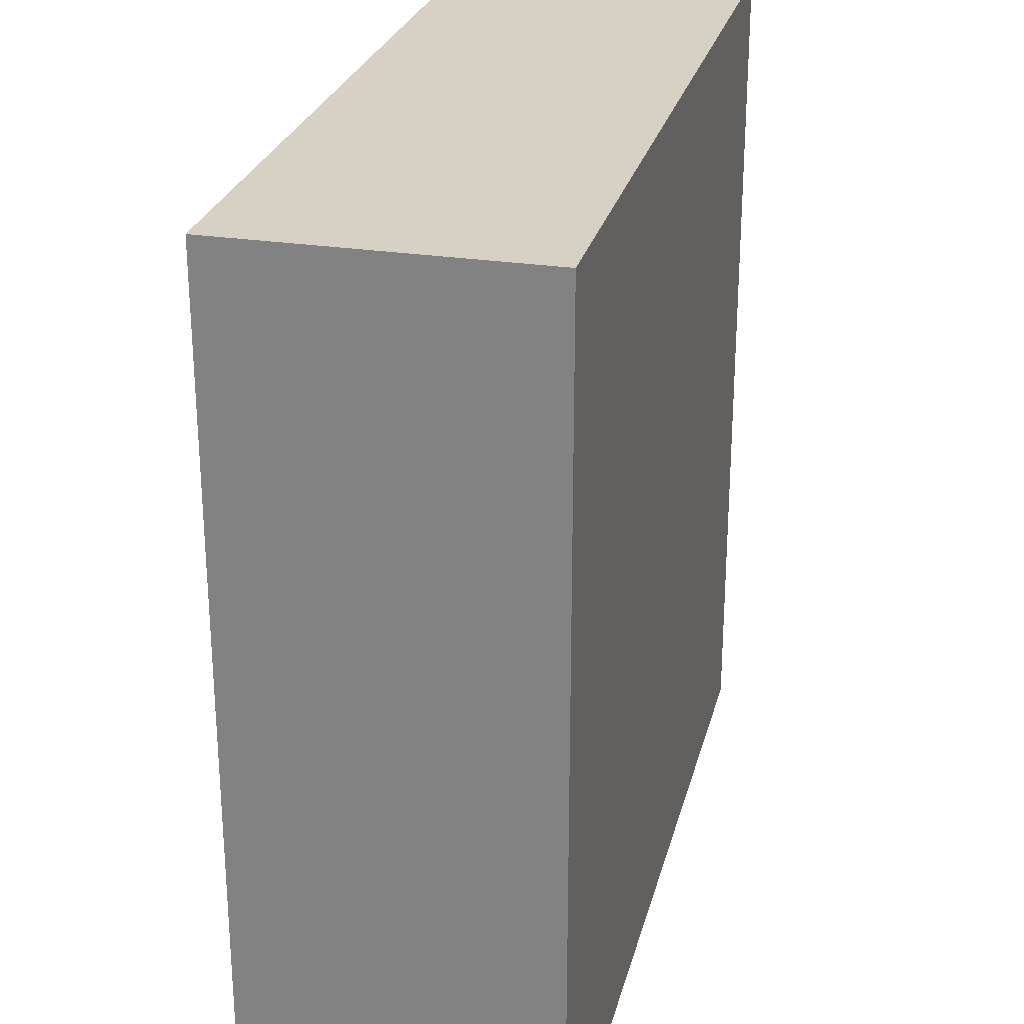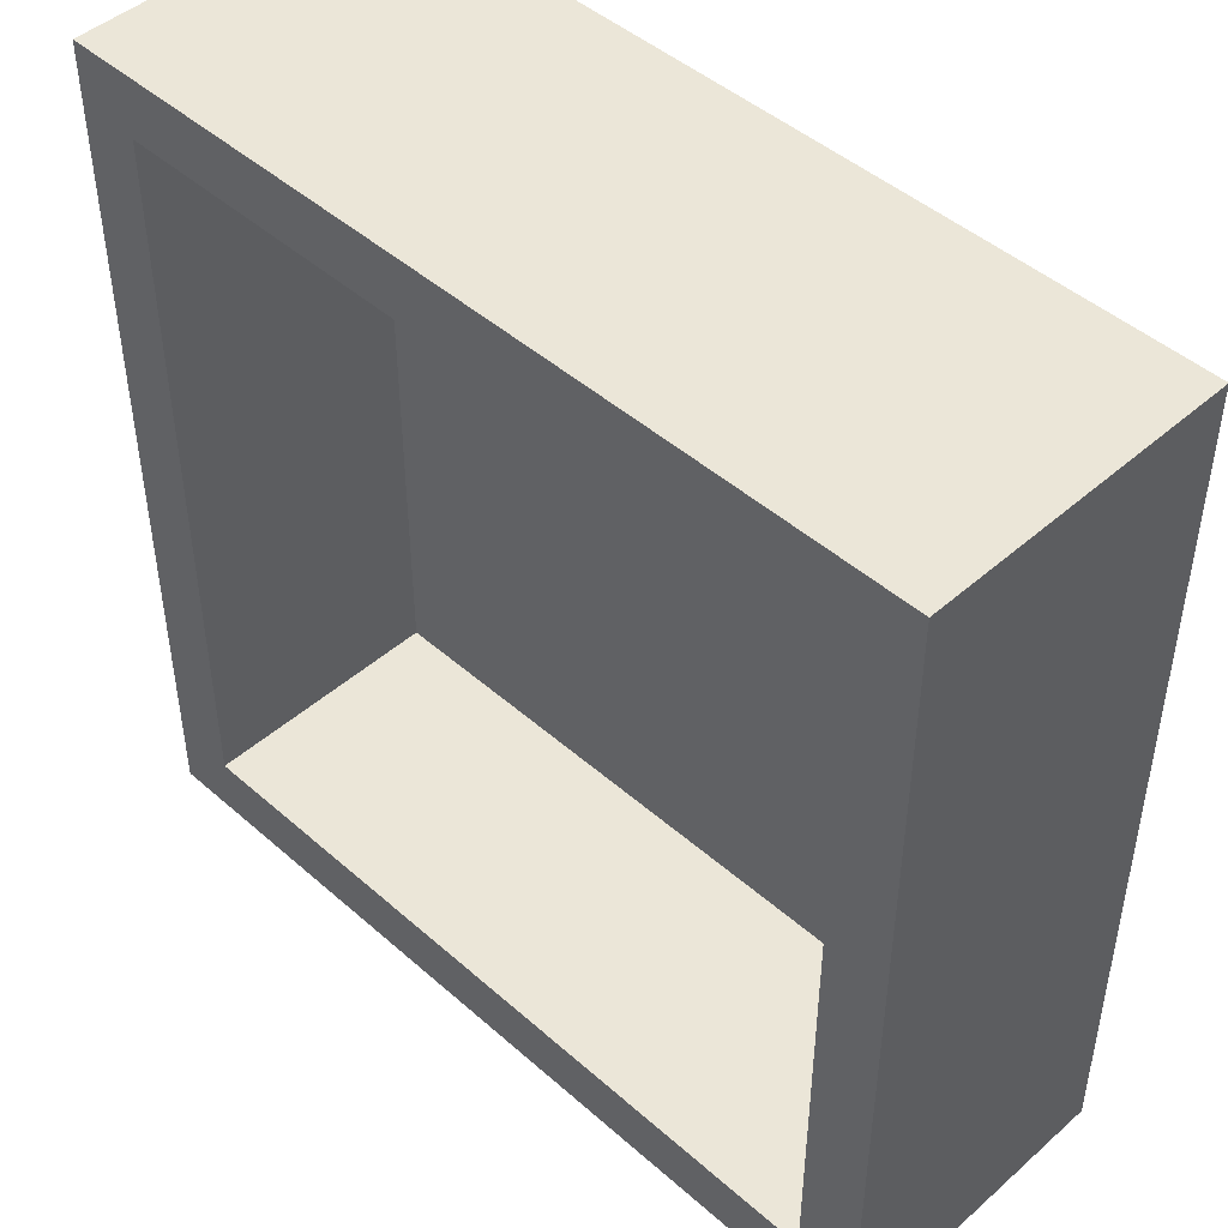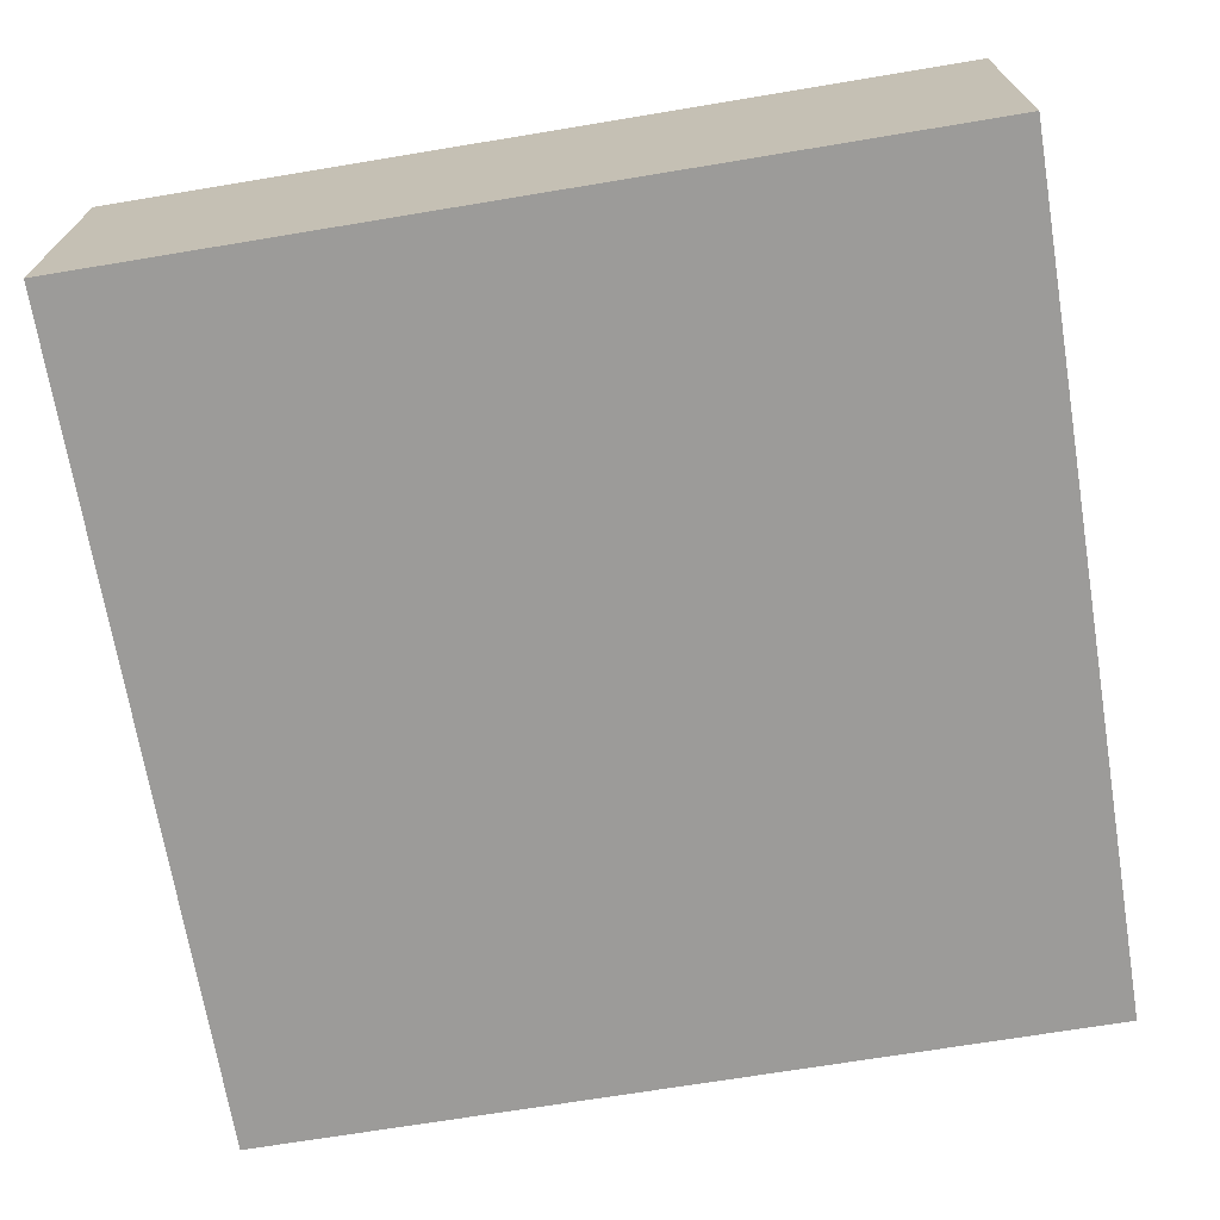
<metadata>
{"format":"obj","ext":"obj","renderer":"f3d","projection":"perspective","resolution":1024,"background":"white","views":[{"elev":26.6,"azim":103.7,"up":"+Y"},{"elev":46.4,"azim":45.0,"up":"+Y"},{"elev":-69.9,"azim":99.4,"up":"+Z"}]}
</metadata>
<code>
v -1.396 1.75 1
v -1.5 1.164 0.3175
v 1.5 0.01498 0.6735
v -1.061 1.5 1
v -1.75 1.28 0.6972
v -0.6955 1.16 0
v -0.7069 -0.7416 0
v -0.7635 1.5 0.36
v -1.211 -0.3413 0
v -0.5199 -1.125 0
v -1.169 1.5 0.3255
v -1.415 -1.449 -0.25
v -1.75 -1.303 -0.25
v 1.335 1.75 1
v -0.747 0.2651 0
v 1.5 -1.046 0.6907
v 1.259 1.252 0
v 1.149 1.006 0
v -1.5 -0.3442 0.6274
v 1.381 -1.75 1
v -1.04 -1.389 -0.25
v 0.4264 -1.5 0.2777
v 0.2582 -1.5 0.5143
v -1.289 -1.75 1
v 0.3302 -1.5 0.7472
v -0.06166 -1.042 0
v 0.2018 -0.627 0
v 1.5 -1.5 0.3043
v -1.5 1.027 0
v -1.5 0.7159 1
v -1.75 -1.75 0.2571
v -1.5 0.9774 0.6558
v 1.399 -1.405 -0.25
v 1.364 1.75 -0.25
v -1.5 -1.062 0
v 0.05706 -1.279 -0.25
v -1.139 -1.5 1
v 0.3009 1.5 0.362
v 0.2746 1.307 -0.25
v 0.9988 1.5 1
v -1.5 -0.3931 0.2822
v 1.228 -1.75 0.741
v 1.169 -1.5 0.5016
v -1.75 -1.389 1
v -1.75 -0.3174 0.5963
v -0.8211 -0.267 0
v -1.5 -1.202 0.3382
v -1.35 -1.75 0.1712
v -0.05451 1.75 1
v 0.9471 -0.3347 -0.25
v -1.5 1.164 1
v 1.141 -1.5 0
v -0.6916 -1.5 1
v -0.4125 -0.4561 0
v -1.75 0.416 1
v -1.5 -0.5844 0
v -0.5076 -1.75 0.04041
v 0.8824 -1.5 0.6705
v 0.4704 0.9159 -0.25
v 1.097 1.5 0.6456
v -1.5 0.6654 0
v 0.5665 -1.5 0.5868
v 1.5 -0.7757 0.4325
v 1.75 1.148 -0.25
v 1.031 1.75 0.1852
v 0.3144 -0.8483 -0.25
v -0.3951 -0.01151 0
v 0.9545 0.6534 0
v -0.06355 -0.2949 0
v 1.75 -1.395 1
v -0.9825 1.75 1
v 1.75 0.379 0.1597
v 1.5 0.774 0.6298
v -0.29 -1.75 -0.25
v 1.75 -1.75 0.2579
v 0.4035 0.2679 0
v -0.001282 -1.5 0.678
v 1.75 -1.75 0.7042
v 1.5 -0.7164 1
v -1.5 0.1019 0.6697
v -0.7709 -1.75 -0.25
v -0.6629 0.3949 -0.25
v -0.4446 1.75 -0.25
v 0.7783 1.5 0.3304
v 0.8135 -1.5 0.3394
v -1.5 0.5337 0.6734
v 0.4969 1.5 0
v -1.5 -0.7787 0.428
v -1.75 -1.238 0.7204
v -1.319 1.75 0.5939
v -0.8628 -1.75 1
v -0.6603 1.295 -0.25
v -1.75 0.5824 -0.25
v -1.231 0.3726 -0.25
v 0.7768 0.1168 -0.25
v 1.5 0.5666 0
v -0.3955 -0.09294 -0.25
v -0.9036 0.8446 -0.25
v 1.5 -0.445 0
v -1.5 0.2475 1
v -1.5 1.5 0
v -1.5 0.3859 0.345
v 0.02056 -1.5 0.3276
v 0.7333 -0.02577 0
v 1.75 1.75 -0.25
v 0.09589 0.6206 0
v -0.4837 1.5 0
v -1.117 0.5046 0
v 1.5 1.5 0
v -0.1459 0.4184 -0.25
v 1.75 0.6474 -0.25
v 0.5156 -0.3852 -0.25
v 0.7283 -1.75 -0.25
v 1.5 1.5 1
v -1.75 -0.5143 0.2442
v -0.9006 1.75 -0.25
v 1.292 0.9213 -0.25
v 0.8086 -1.75 0.5784
v 1.75 -0.1207 1
v 1.75 -0.9843 0.1396
v 0.705 -1.5 0
v 1.5 -0.364 0.5721
v -1.5 -1.139 0.7141
v 1.203 -1.75 -0.25
v 0.8327 0.6825 -0.25
v -1.75 -0.9679 1
v -0.7108 0.7455 0
v -1.75 -1.75 1
v 1.302 -0.07857 -0.25
v 0.4997 -1.75 0.1683
v -0.2264 1.75 0.1478
v -1.5 -0.2146 1
v -1.75 -0.8182 0.5813
v 1.5 -0.1456 1
v -1.75 1.4 0.3534
v 0.1969 1.75 0.1485
v 1.75 1.413 0.5942
v -1.5 0.237 0
v 1.75 1.318 0.1668
v 1.5 1.164 0.7023
v 1.75 -1.75 1
v -0.5511 1.75 1
v -1.75 -1.313 0.002509
v -1.144 1.75 0.1709
v 1.5 0.4146 1
v -0.2695 1.014 0
v 0.6443 -1.5 1
v 1.5 -1.5 1
v -0.2705 1.5 1
v -1.75 1.483 0.02768
v -0.3379 0.4667 0
v 0.7448 0.3632 0
v -1.5 1.5 1
v -1.75 -0.04428 1
v 0.2723 -1.75 0.5978
v 1.5 0.04998 0
v -1.207 -1.75 -0.25
v 1.5 -0.0864 0.3414
v 1.009 1.5 0
v 0.05781 0.8774 -0.25
v 1.75 1.004 0.5817
v -0.4019 1.75 0.5657
v 1.34 -1.011 -0.25
v -1.75 1.173 0.06918
v -1.75 1.75 1
v 1.75 0.8424 0.164
v -1.107 1.306 -0.25
v -1.75 -1.75 0.6595
v -1.75 1.391 1
v 1.284 0.4107 -0.25
v 1.75 1.75 0.2008
v -0.4182 -1.5 0.5008
v -1.75 -0.942 -0.25
v 1.75 -0.9669 1
v 0.2051 -1.5 0
v 1.75 -0.7606 0.5643
v 1.5 -1.5 0
v 1.75 1.18 1
v -1.75 0.9265 1
v -1.307 -0.6593 -0.25
v 1.75 0.259 1
v 0.1875 1.5 0.7473
v -1.75 -0.13 0.1838
v -1.75 0.5566 0.5762
v -1.5 -1.5 1
v 0.01142 -1.75 1
v -0.4357 -1.75 1
v -1.354 1.75 -0.25
v 1.5 -1.187 1
v 0.4286 1.75 1
v -0.2251 -1.5 1
v 1.189 1.75 0.6192
v -1.5 -1.5 0
v 0.2075 -1.5 1
v -0.898 -1.75 0.1065
v 1.75 0.113 0.5778
v 0.007281 0.1429 0
v 0.2534 -1.75 -0.25
v 1.5 0.7502 0.2815
v 0.4779 -1.75 1
v 1.75 0.1641 -0.25
v 1.75 -0.08159 0.1618
v 0.5462 1.5 1
v 0.422 -1.038 0
v -1.5 -0.7282 1
v -1.296 -0.1727 -0.25
v -0.06977 -1.75 0.1873
v -1.108 1.5 0.6585
v 0.1675 1.5 1
v 0.364 0.505 -0.25
v 1.143 -1.5 1
v 1.75 -1.75 -0.25
v -1.121 -0.6845 0
v -0.2399 1.5 0.4527
v 0.9384 1.75 -0.25
v 1.5 0.3549 0.418
v -0.7264 -1.5 0
v 0.4762 1.75 -0.25
v -0.6905 1.5 0.7452
v -1.75 -1.292 0.391
v -0.421 -0.6506 -0.25
v 1.75 -0.3167 0.5773
v 1.322 -0.5501 -0.25
v -1.75 1.75 0.6906
v -1.5 1.5 0.5653
v -1.5 -1.5 0.5075
v 1.5 1.5 0.4945
v 1.5 -1.5 0.6887
v 1.75 -0.7633 -0.25
v -1.197 -1.5 0
v -0.3633 -0.8029 0
v 1.75 1.75 1
v 0.727 1.074 0
v 1.177 1.5 0.2941
v 0.5275 0.677 0
v 0.947 -1.75 1
v -1.75 -0.4595 -0.25
v 1.12 -0.73 0
v -0.1398 -0.6446 0
v 0.7444 1.75 0.5905
v 1.75 -1.387 0.0821
v -0.847 1.75 0.5824
v -1.75 1.025 -0.25
v 1.417 1.75 0.2849
v -0.8589 -0.4131 -0.25
v 0.8496 -0.8211 -0.25
v -1.75 -1.75 -0.25
v 1.008 -1.339 -0.25
v -1.75 1.75 -0.25
v 0.8737 1.75 1
v 1.75 0.5545 0.5805
v -0.9562 1.5 0
v -0.1968 1.304 -0.25
v -0.9994 -1.75 0.5651
v 0.1895 0.02047 -0.25
v -1.75 0.1277 0.5878
v -1.75 0.9742 0.4237
v 0.6752 -0.5529 0
v 1.316 -1.75 0.4114
v 0.007345 1.5 0
v 1.395 -1.75 0.06015
v 0.9917 -1.75 0.1197
v -0.3722 -1.144 -0.25
v -0.8551 -0.9591 -0.25
v -1.75 0.6507 0.1949
v -1.5 0.7922 0.332
v -0.4186 0.8556 -0.25
v -1.5 -0.03587 0.3207
v -1.75 0.3114 0.1738
v -0.6608 1.75 0.1612
v -1.75 1.75 0.1909
v -0.2284 -1.75 0.6444
v -0.9618 -1.102 0
v -0.7111 1.5 1
v 1.75 1.519 1
v 1.5 1.03 0
v 1.5 0.9604 1
v -0.9453 -1.5 0.5014
v 0.7996 1.246 -0.25
v 1.316 1.427 -0.25
v -1.369 0.91 -0.25
v -0.07993 -0.8724 -0.25
v 0.5351 -1.298 -0.25
v -1.353 -1.117 -0.25
v -0.6117 -1.75 0.7166
v -1.481 -1.75 0.6088
v 0.3163 1.75 0.5675
v -1.75 -0.8898 0.1198
v 1.75 1.75 0.6713
v 1.09 0.2256 0
v 1.5 -0.9614 0
v 1.75 0.7289 1
v 1.103 -0.2463 0
v 0.2642 1.064 0
v 1.5 -1.214 0.3527
v 1.75 -1.285 0.5354
v 1.75 -0.3067 -0.25
v 1.75 -0.5355 0.1572
v -1.75 0.881 0.03755
v -1.75 -0.5151 1
v -1.14 1.015 0
v 0.3263 -0.1816 0
v 0.6172 1.75 0.1653
v 0.0205 -0.4715 -0.25
v 1.75 -1.217 -0.25
v -1.149 0.0326 0
v -0.5525 -1.75 0.3767
v -1.513 1.348 -0.25
v 0.6514 1.5 0.6809
v 1.75 -0.5045 1
v 1.128 -1.199 0
v -1.75 1.356 -0.25
v -0.6657 -1.398 -0.25
v 1.5 1.12 0.3514
v -1.75 0.08403 -0.25
v 0.8101 -1.004 0
v -1.5 -0.1808 0
v -0.03391 1.75 0.4859
v -1.5 -1.145 1
v -0.2501 -1.5 0
v 0.01334 1.75 -0.25
v -0.8888 0.01777 -0.25
f 101 2 29
f 122 63 79
f 73 216 145
f 153 4 1
f 127 146 6
f 213 7 46
f 11 8 208
f 35 213 56
f 127 6 301
f 213 46 9
f 26 231 10
f 217 10 273
f 208 225 11
f 8 11 252
f 13 12 247
f 31 143 247
f 240 250 192
f 232 14 114
f 108 15 127
f 134 122 79
f 15 108 306
f 132 19 80
f 42 78 20
f 21 313 81
f 284 21 12
f 175 103 22
f 22 62 85
f 41 268 19
f 30 100 86
f 194 25 77
f 191 194 77
f 285 91 254
f 170 129 95
f 129 223 50
f 316 121 311
f 52 121 85
f 154 55 256
f 154 100 55
f 62 22 23
f 60 84 234
f 54 69 67
f 239 69 54
f 264 263 313
f 74 313 263
f 211 58 147
f 25 147 62
f 239 26 27
f 175 26 320
f 104 302 258
f 239 27 69
f 177 52 28
f 252 101 301
f 32 266 2
f 100 30 55
f 102 86 80
f 193 230 35
f 37 278 226
f 175 22 121
f 147 25 194
f 48 286 31
f 32 225 51
f 102 266 86
f 303 65 215
f 9 56 213
f 56 88 35
f 282 36 263
f 171 244 289
f 29 61 301
f 109 234 159
f 53 187 191
f 231 54 7
f 59 39 279
f 250 40 14
f 51 153 169
f 101 225 2
f 171 289 137
f 142 149 49
f 309 84 60
f 215 280 279
f 283 36 66
f 231 7 10
f 54 231 239
f 145 134 181
f 95 255 210
f 170 125 117
f 174 70 296
f 66 112 246
f 302 69 27
f 83 92 116
f 294 260 146
f 314 73 140
f 27 258 302
f 75 78 259
f 166 251 72
f 230 278 217
f 162 131 270
f 34 215 65
f 85 121 22
f 120 176 296
f 155 118 200
f 157 81 195
f 257 135 164
f 184 256 55
f 227 114 60
f 279 117 125
f 320 172 103
f 186 187 272
f 57 207 307
f 263 221 282
f 285 254 307
f 140 227 314
f 219 214 149
f 99 293 238
f 16 295 228
f 176 222 310
f 205 123 88
f 67 15 46
f 127 151 146
f 138 317 306
f 73 199 216
f 169 179 51
f 255 97 110
f 281 167 98
f 42 259 78
f 245 264 180
f 212 33 305
f 7 273 10
f 219 8 214
f 200 194 186
f 151 67 197
f 203 40 250
f 102 61 266
f 203 309 40
f 87 84 38
f 193 35 47
f 295 63 291
f 109 314 227
f 225 32 2
f 269 183 256
f 162 318 131
f 271 224 90
f 196 222 202
f 190 287 49
f 105 171 139
f 253 267 92
f 110 210 255
f 156 96 290
f 169 5 179
f 156 216 96
f 77 103 172
f 79 189 174
f 90 144 271
f 91 37 24
f 72 111 166
f 98 92 267
f 76 106 197
f 150 135 271
f 41 317 268
f 155 272 207
f 66 304 112
f 60 234 227
f 297 201 202
f 28 295 177
f 165 224 169
f 218 303 215
f 179 55 30
f 244 192 289
f 253 92 83
f 117 279 280
f 141 20 78
f 94 98 82
f 131 83 270
f 68 96 18
f 300 133 126
f 44 126 89
f 258 238 293
f 316 204 121
f 57 74 207
f 105 34 171
f 163 33 248
f 155 207 130
f 57 307 195
f 282 66 36
f 197 67 69
f 100 154 132
f 256 183 45
f 209 149 182
f 182 149 214
f 119 134 310
f 141 148 20
f 230 217 273
f 152 76 104
f 75 212 241
f 132 205 19
f 259 42 118
f 174 176 310
f 68 233 235
f 230 226 278
f 158 99 122
f 221 245 97
f 274 219 149
f 129 297 223
f 145 292 277
f 297 129 201
f 94 206 315
f 233 18 159
f 165 169 153
f 312 249 308
f 227 140 114
f 76 302 104
f 38 214 260
f 312 243 164
f 134 3 122
f 107 214 8
f 29 2 266
f 18 17 159
f 90 71 242
f 186 191 187
f 6 146 107
f 162 49 318
f 240 192 65
f 217 172 320
f 108 127 301
f 74 81 313
f 156 99 158
f 40 114 14
f 132 80 100
f 202 201 72
f 157 12 21
f 93 281 94
f 4 153 208
f 34 280 215
f 204 316 258
f 300 132 154
f 238 258 316
f 260 294 87
f 180 206 245
f 260 107 146
f 170 117 111
f 272 285 307
f 148 189 228
f 253 39 160
f 7 213 273
f 90 242 144
f 299 265 257
f 273 213 35
f 159 87 233
f 103 77 23
f 5 257 179
f 175 320 103
f 304 97 255
f 72 196 202
f 291 177 295
f 175 204 26
f 119 181 134
f 275 232 114
f 254 286 48
f 162 242 142
f 64 166 111
f 143 31 220
f 43 58 211
f 150 312 164
f 197 69 302
f 3 145 216
f 88 47 35
f 244 65 192
f 189 148 70
f 229 297 298
f 113 262 130
f 177 291 311
f 61 102 138
f 275 114 178
f 188 144 116
f 180 237 206
f 80 19 268
f 109 227 234
f 309 203 182
f 209 182 203
f 104 258 293
f 183 237 115
f 113 283 248
f 153 51 225
f 191 186 194
f 126 133 89
f 239 231 26
f 39 253 321
f 157 247 12
f 107 8 252
f 220 133 288
f 125 95 210
f 270 116 144
f 201 170 111
f 251 161 292
f 218 215 279
f 124 262 113
f 77 172 191
f 149 142 274
f 54 46 7
f 319 123 205
f 148 211 20
f 53 191 172
f 112 50 246
f 16 79 63
f 56 41 88
f 187 53 91
f 188 308 249
f 142 242 71
f 158 122 3
f 130 207 198
f 53 172 278
f 293 290 104
f 182 214 38
f 165 153 1
f 14 289 192
f 300 154 45
f 252 301 6
f 312 150 249
f 83 131 321
f 136 287 303
f 49 287 318
f 167 281 308
f 28 52 43
f 221 97 304
f 247 157 48
f 294 235 233
f 173 284 13
f 112 95 50
f 305 241 212
f 209 49 149
f 166 161 251
f 110 82 267
f 280 64 117
f 92 98 167
f 125 210 59
f 188 116 167
f 229 305 163
f 186 155 200
f 128 168 286
f 84 309 38
f 109 159 17
f 151 127 15
f 103 23 22
f 221 304 282
f 274 4 219
f 101 252 11
f 81 74 57
f 193 47 226
f 132 300 205
f 29 301 101
f 113 130 198
f 216 156 158
f 153 225 208
f 218 279 39
f 166 139 161
f 82 110 97
f 23 77 25
f 105 139 64
f 279 125 59
f 138 306 108
f 307 207 272
f 222 298 202
f 317 9 306
f 300 126 205
f 71 90 1
f 302 76 197
f 224 271 135
f 50 95 129
f 204 27 26
f 220 89 133
f 97 322 82
f 96 68 290
f 226 123 185
f 141 78 70
f 218 321 136
f 265 299 93
f 71 274 142
f 198 207 74
f 173 13 143
f 238 316 311
f 212 124 33
f 53 278 37
f 263 264 221
f 71 1 4
f 310 79 174
f 54 67 46
f 292 145 181
f 145 3 134
f 160 110 267
f 275 178 137
f 98 94 281
f 42 236 118
f 115 288 133
f 173 143 288
f 115 45 183
f 195 307 254
f 190 203 250
f 64 139 166
f 152 235 76
f 220 288 143
f 243 93 299
f 112 255 95
f 187 91 285
f 58 85 62
f 100 80 86
f 49 209 190
f 200 236 147
f 46 306 9
f 318 136 131
f 217 320 10
f 160 59 210
f 65 244 34
f 14 192 250
f 193 226 230
f 303 218 136
f 273 35 230
f 178 277 292
f 245 221 264
f 66 282 304
f 223 229 163
f 136 318 287
f 234 84 159
f 174 296 176
f 185 24 37
f 181 119 196
f 243 308 281
f 255 112 304
f 223 163 246
f 218 39 321
f 75 296 78
f 208 219 4
f 268 138 102
f 124 248 33
f 118 155 130
f 47 123 226
f 309 60 40
f 51 30 32
f 199 73 314
f 228 28 43
f 72 251 196
f 142 49 162
f 189 16 228
f 36 283 198
f 120 229 298
f 297 229 223
f 43 211 228
f 68 235 152
f 261 75 259
f 261 262 124
f 249 271 188
f 106 146 151
f 257 164 299
f 222 176 298
f 13 247 143
f 242 162 270
f 12 13 284
f 185 37 226
f 246 248 283
f 113 198 283
f 83 321 253
f 137 289 275
f 161 137 178
f 248 246 163
f 98 267 82
f 286 254 24
f 206 322 245
f 59 160 39
f 95 125 170
f 150 164 135
f 290 152 104
f 152 290 68
f 223 246 50
f 311 291 238
f 99 238 291
f 128 185 44
f 181 251 292
f 137 161 139
f 101 11 225
f 319 185 123
f 107 252 6
f 56 317 41
f 257 5 135
f 277 114 140
f 141 70 148
f 322 97 245
f 28 228 295
f 93 94 315
f 110 160 210
f 58 62 147
f 82 322 94
f 128 24 185
f 187 285 272
f 90 224 1
f 200 118 236
f 262 261 259
f 212 75 261
f 199 314 276
f 20 236 42
f 32 86 266
f 270 144 242
f 64 280 105
f 198 74 36
f 47 88 123
f 274 71 4
f 263 36 74
f 284 180 264
f 284 264 21
f 265 269 184
f 299 164 243
f 79 16 189
f 315 206 237
f 160 267 253
f 89 168 44
f 135 5 224
f 89 220 168
f 116 270 83
f 312 308 243
f 151 15 67
f 321 131 136
f 70 174 189
f 203 190 209
f 45 115 133
f 276 96 199
f 133 300 45
f 124 113 248
f 17 18 276
f 287 190 240
f 92 167 116
f 145 277 73
f 19 88 41
f 236 20 211
f 172 217 278
f 128 286 24
f 105 280 34
f 313 21 264
f 93 243 281
f 246 283 66
f 237 180 173
f 118 130 262
f 30 51 179
f 137 139 171
f 315 269 93
f 277 178 114
f 232 275 289
f 126 44 319
f 201 129 170
f 146 106 294
f 196 119 222
f 315 237 183
f 319 205 126
f 183 269 315
f 190 250 240
f 91 24 254
f 29 266 61
f 10 320 26
f 115 237 288
f 173 288 237
f 232 289 14
f 165 1 224
f 241 305 120
f 197 106 151
f 171 34 244
f 55 179 184
f 186 272 155
f 182 38 309
f 19 205 88
f 99 291 63
f 109 17 276
f 156 290 293
f 96 276 18
f 181 196 251
f 156 293 99
f 204 258 27
f 195 48 157
f 254 48 195
f 111 117 64
f 111 72 201
f 87 294 233
f 240 65 303
f 235 294 106
f 120 296 241
f 128 44 168
f 241 296 75
f 40 60 114
f 120 298 176
f 148 228 211
f 85 58 43
f 199 96 216
f 297 202 298
f 79 310 134
f 229 120 305
f 106 76 235
f 70 78 296
f 184 179 257
f 177 311 52
f 219 208 8
f 212 261 124
f 265 93 269
f 169 224 5
f 63 295 16
f 194 200 147
f 178 292 161
f 184 257 265
f 268 102 80
f 256 184 269
f 138 108 61
f 108 301 61
f 206 94 322
f 240 303 287
f 249 150 271
f 33 163 305
f 57 195 81
f 81 157 21
f 308 188 167
f 119 310 222
f 52 311 121
f 168 31 286
f 144 188 271
f 109 276 314
f 175 121 204
f 68 18 233
f 247 48 31
f 277 140 73
f 306 46 15
f 31 168 220
f 284 173 180
f 23 25 62
f 211 147 236
f 216 158 3
f 256 45 154
f 319 44 185
f 85 43 52
f 87 159 84
f 262 259 118
f 138 268 317
f 260 87 38
f 317 56 9
f 107 260 214
f 37 91 53
f 63 122 99
f 86 32 30

</code>
